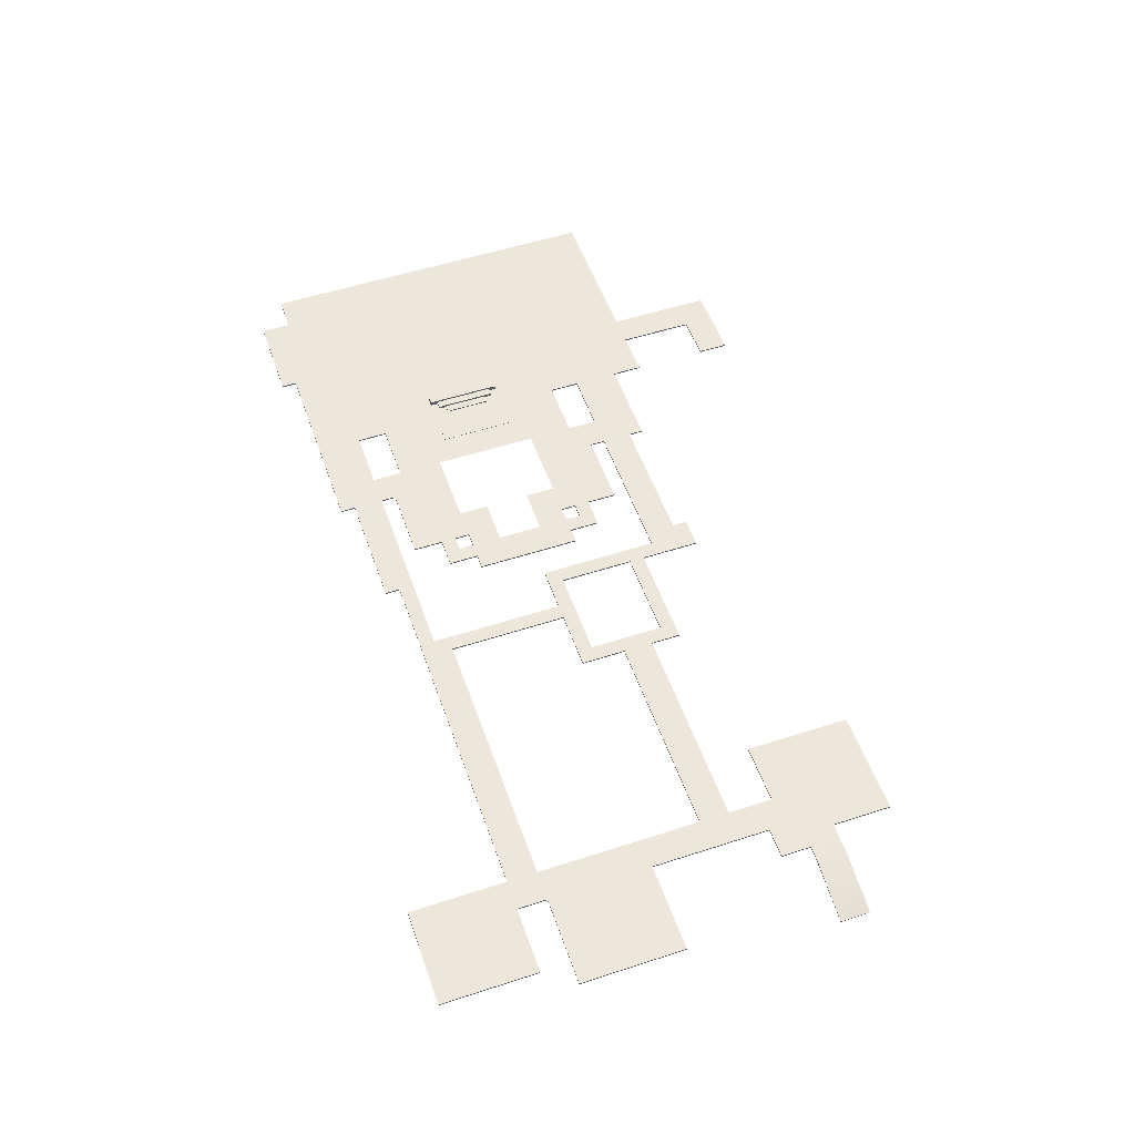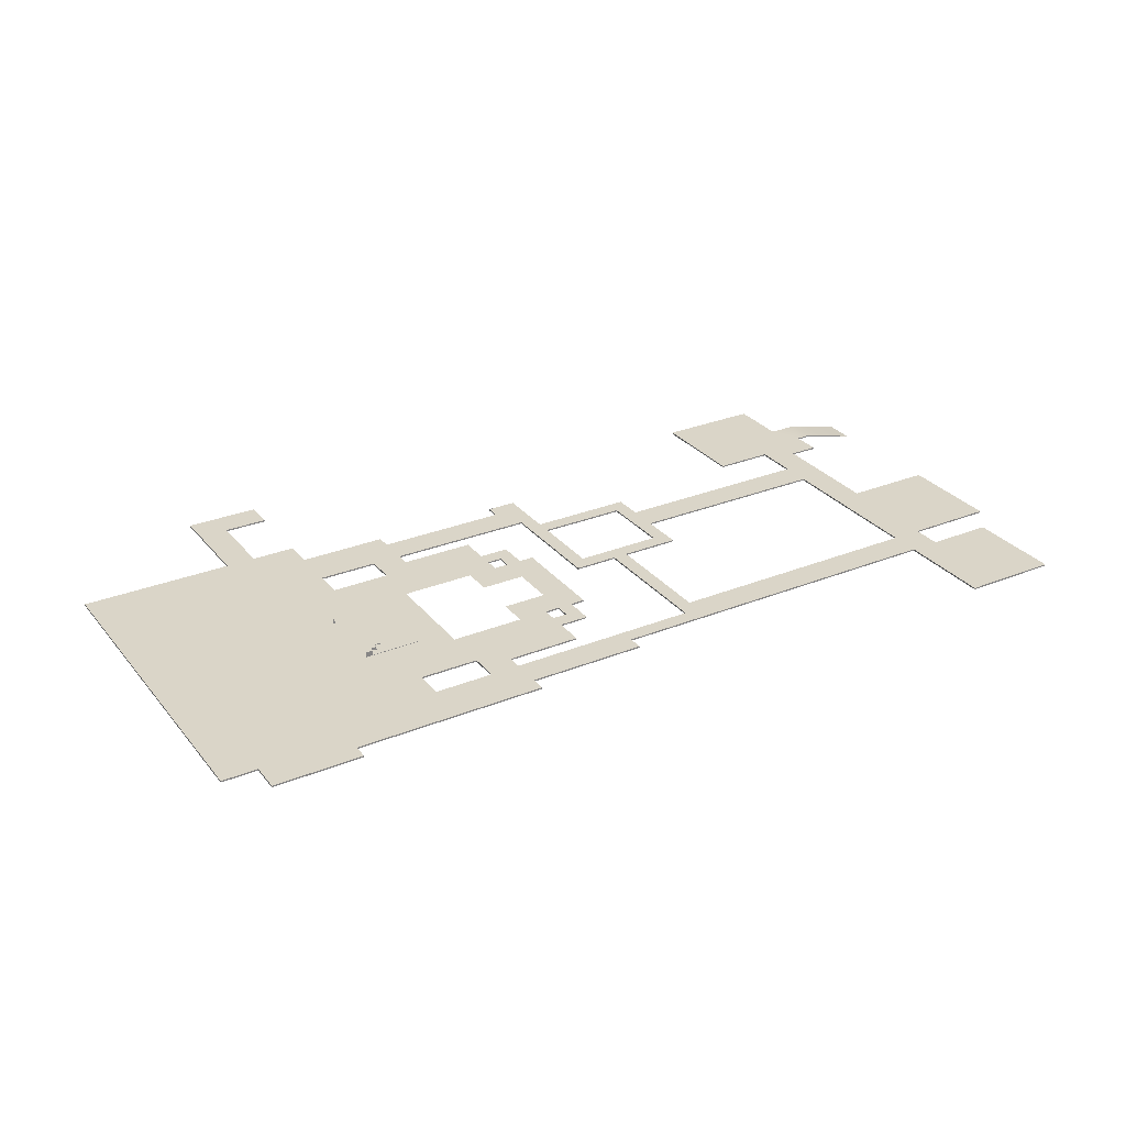
<metadata>
{"format":"obj","ext":"obj","renderer":"f3d","projection":"perspective","resolution":1024,"background":"white","views":[{"elev":53.5,"azim":70.8,"up":"+Z"},{"elev":29.2,"azim":-31.0,"up":"+Z"}]}
</metadata>
<code>
g Road_Paradise
v -0.47 0.3 0.0436
v -0.43 0.4 0.0436
v -0.43 0.3 0.0436
v -0.47 0.44 0.0436
v -0.37 0.44 0.0436
v -0.37 0.4 0.0436
v -0.37 0.2 0.0436
v -0.37 0.16 0.0436
v -0.37 0.26 0.0436
v -0.29 0.2 0.0436
v -0.25 0.24 0.0436
v -0.37 0.3 0.0436
v -0.37 -0.1 0.0436
v -0.29 -0.04 0.0436
v -0.29 0.1 0.0436
v -0.29 -0.1 0.0436
v -0.25 -0.12 0.0436
v -0.29 -0.14 0.0436
v -0.25 -0.14 0.0436
v -0.19 -0.04 0.0436
v -0.15 -0.08 0.0436
v -0.29 0.16 0.0436
v -0.25 -0.18 0.0436
v -0.25 -0.2 0.0436
v -0.51 -0.2 0.0436
v -0.37 -0.14 0.0436
v -0.63 -0.18 0.0436
v -0.63 -0.22 0.0436
v -0.51 -0.22 0.0436
v -0.25 0.2 0.0436
v -0.25 0.18 0.0436
v -0.15 -0.06 0.0436
v -0.13 -0.06 0.0436
v -0.11 -0.08 0.0436
v -0.11 -0.04 0.0436
v -0.13 -0.04 0.0436
v -0.13 0 0.0436
v -0.11 0.1 0.0436
v -0.13 0.06 0.0436
v -0.13 0.1 0.0436
v -0.15 0.1 0.0436
v -0.19 0.06 0.0436
v -0.13 0.12 0.0436
v -0.11 0.14 0.0436
v -0.15 0.12 0.0436
v -0.15 0.14 0.0436
v -0.09 -0.04 0.0436
v -0.09 0.1 0.0436
v -0.15 -0.04 0.0436
v -0.19 0 0.0436
v -0.19 0.1 0.0436
v -0.15 0.18 0.0436
v -0.51 -0.22 0.0436
v -0.63 -0.22 0.04149
v -0.63 -0.22 0.0436
v -0.51 -0.22 0.04149
v -0.51 -0.2 0.0436
v -0.51 -0.22 0.04149
v -0.51 -0.22 0.0436
v -0.51 -0.2 0.04149
v -0.25 -0.2 0.0436
v -0.51 -0.2 0.04149
v -0.51 -0.2 0.0436
v -0.25 -0.2 0.04149
v -0.25 -0.18 0.0436
v -0.25 -0.2 0.04149
v -0.25 -0.2 0.0436
v -0.25 -0.18 0.04149
v -0.25 0.26 0.0436
v -0.25 0.24 0.04149
v -0.25 0.24 0.0436
v -0.25 0.26 0.04149
v -0.37 0.26 0.0436
v -0.25 0.26 0.04149
v -0.25 0.26 0.0436
v -0.37 0.26 0.04149
v -0.37 0.3 0.0436
v -0.37 0.26 0.04149
v -0.37 0.26 0.0436
v -0.37 0.3 0.04149
v -0.43 0.3 0.0436
v -0.37 0.3 0.04149
v -0.37 0.3 0.0436
v -0.43 0.3 0.04149
v -0.43 0.4 0.0436
v -0.43 0.3 0.04149
v -0.43 0.3 0.0436
v -0.43 0.4 0.04149
v -0.37 0.4 0.0436
v -0.43 0.4 0.04149
v -0.43 0.4 0.0436
v -0.37 0.4 0.04149
v -0.37 0.44 0.0436
v -0.37 0.4 0.04149
v -0.37 0.4 0.0436
v -0.37 0.44 0.04149
v -0.47 0.44 0.0436
v -0.37 0.44 0.04149
v -0.37 0.44 0.0436
v -0.47 0.44 0.04149
v -0.47 0.3 0.0436
v -0.47 0.44 0.04149
v -0.47 0.44 0.0436
v -0.47 0.3 0.04149
v -0.6777 0.3 0.0436
v -0.47 0.3 0.04149
v -0.47 0.3 0.0436
v -0.6777 0.3 0.04149
v -0.6777 0.3 0.0436
v -0.6777 -0.18 0.04149
v -0.6777 0.3 0.04149
v -0.6777 -0.18 0.0436
v -0.63 -0.18 0.0436
v -0.6777 -0.18 0.04149
v -0.6777 -0.18 0.0436
v -0.63 -0.18 0.04149
v -0.25 -0.12 0.0436
v -0.25 -0.14 0.04149
v -0.25 -0.14 0.0436
v -0.25 -0.12 0.04149
v -0.25 -0.12 0.0436
v -0.15 -0.12 0.04149
v -0.25 -0.12 0.04149
v -0.15 -0.12 0.0436
v -0.15 -0.08 0.0436
v -0.15 -0.12 0.04149
v -0.15 -0.12 0.0436
v -0.15 -0.08 0.04149
v -0.11 -0.08 0.0436
v -0.15 -0.08 0.04149
v -0.15 -0.08 0.0436
v -0.11 -0.08 0.04149
v -0.11 -0.04 0.0436
v -0.11 -0.08 0.04149
v -0.11 -0.08 0.0436
v -0.11 -0.04 0.04149
v -0.09 -0.04 0.0436
v -0.11 -0.04 0.04149
v -0.11 -0.04 0.0436
v -0.09 -0.04 0.04149
v -0.09 0.1 0.0436
v -0.09 -0.04 0.04149
v -0.09 -0.04 0.0436
v -0.09 0.1 0.04149
v -0.11 0.1 0.0436
v -0.09 0.1 0.04149
v -0.09 0.1 0.0436
v -0.11 0.1 0.04149
v -0.11 0.14 0.0436
v -0.11 0.1 0.04149
v -0.11 0.1 0.0436
v -0.11 0.14 0.04149
v -0.15 0.14 0.0436
v -0.11 0.14 0.04149
v -0.11 0.14 0.0436
v -0.15 0.14 0.04149
v -0.15 0.18 0.0436
v -0.15 0.14 0.04149
v -0.15 0.14 0.0436
v -0.15 0.18 0.04149
v -0.25 0.18 0.0436
v -0.15 0.18 0.04149
v -0.15 0.18 0.0436
v -0.25 0.18 0.04149
v -0.25 0.2 0.0436
v -0.25 0.18 0.04149
v -0.25 0.18 0.0436
v -0.25 0.2 0.04149
v -0.37 -0.1 0.0436
v -0.37 -0.14 0.04149
v -0.37 -0.14 0.0436
v -0.37 -0.1 0.04149
v -0.29 -0.1 0.0436
v -0.37 -0.1 0.04149
v -0.37 -0.1 0.0436
v -0.29 -0.1 0.04149
v -0.29 -0.14 0.0436
v -0.29 -0.1 0.04149
v -0.29 -0.1 0.0436
v -0.29 -0.14 0.04149
v -0.37 -0.14 0.0436
v -0.29 -0.14 0.04149
v -0.29 -0.14 0.0436
v -0.37 -0.14 0.04149
v -0.15 -0.06 0.0436
v -0.13 -0.06 0.04149
v -0.13 -0.06 0.0436
v -0.15 -0.06 0.04149
v -0.15 -0.04 0.0436
v -0.15 -0.06 0.04149
v -0.15 -0.06 0.0436
v -0.15 -0.04 0.04149
v -0.13 -0.04 0.0436
v -0.15 -0.04 0.04149
v -0.15 -0.04 0.0436
v -0.13 -0.04 0.04149
v -0.13 -0.06 0.0436
v -0.13 -0.04 0.04149
v -0.13 -0.04 0.0436
v -0.13 -0.06 0.04149
v -0.15 0.1 0.0436
v -0.13 0.1 0.04149
v -0.13 0.1 0.0436
v -0.15 0.1 0.04149
v -0.15 0.12 0.0436
v -0.15 0.1 0.04149
v -0.15 0.1 0.0436
v -0.15 0.12 0.04149
v -0.13 0.12 0.0436
v -0.15 0.12 0.04149
v -0.15 0.12 0.0436
v -0.13 0.12 0.04149
v -0.13 0.1 0.0436
v -0.13 0.12 0.04149
v -0.13 0.12 0.0436
v -0.13 0.1 0.04149
v -0.37 0.16 0.0436
v -0.29 0.16 0.04149
v -0.29 0.16 0.0436
v -0.37 0.16 0.04149
v -0.37 0.2 0.0436
v -0.37 0.16 0.04149
v -0.37 0.16 0.0436
v -0.37 0.2 0.04149
v -0.29 0.2 0.0436
v -0.37 0.2 0.04149
v -0.37 0.2 0.0436
v -0.29 0.2 0.04149
v -0.29 0.16 0.0436
v -0.29 0.2 0.04149
v -0.29 0.2 0.0436
v -0.29 0.16 0.04149
v -0.6777 -0.18 0.0436
v -0.6777 0.3 0.0436
v -0.25 0.26 0.0436
v -0.15 -0.12 0.0436
v -0.4095 -0.0201 0.05067
v -0.3995 0.0799 0.05067
v -0.3995 -0.0201 0.05067
v -0.4095 0.0799 0.05067
v -0.3995 -0.0201 0.05067
v -0.3995 0.0799 0.0436
v -0.3995 -0.0201 0.0436
v -0.3995 0.0799 0.05067
v -0.4095 -0.0201 0.0436
v -0.3995 -0.0201 0.05067
v -0.3995 -0.0201 0.0436
v -0.4095 -0.0201 0.05067
v -0.3995 0.0799 0.0436
v -0.4095 0.0799 0.05067
v -0.4095 0.0799 0.0436
v -0.3995 0.0799 0.05067
v -0.3995 -0.0101 0.04817
v -0.3895 0.0699 0.04817
v -0.3895 -0.0101 0.04817
v -0.3995 0.0699 0.04817
v -0.3895 -0.0101 0.04817
v -0.3895 0.0699 0.0436
v -0.3895 -0.0101 0.0436
v -0.3895 0.0699 0.04817
v -0.3995 -0.0101 0.0436
v -0.3895 -0.0101 0.04817
v -0.3895 -0.0101 0.0436
v -0.3995 -0.0101 0.04817
v -0.3895 0.0699 0.0436
v -0.3995 0.0699 0.04817
v -0.3995 0.0699 0.0436
v -0.3895 0.0699 0.04817
v -0.3895 -0.0001045 0.04567
v -0.3795 0.0599 0.04567
v -0.3795 -0.0001045 0.04567
v -0.3895 0.0599 0.04567
v -0.3795 -0.0001045 0.04567
v -0.3795 0.0599 0.0436
v -0.3795 -0.0001045 0.0436
v -0.3795 0.0599 0.04567
v -0.3895 -0.0001045 0.0436
v -0.3795 -0.0001045 0.04567
v -0.3795 -0.0001045 0.0436
v -0.3895 -0.0001045 0.04567
v -0.3795 0.0599 0.0436
v -0.3895 0.0599 0.04567
v -0.3895 0.0599 0.0436
v -0.3795 0.0599 0.04567
v -0.3995 -0.0201 0.04417
v -0.3295 0.0799 0.04417
v -0.3295 -0.0201 0.04417
v -0.3995 0.0799 0.04417
v -0.3295 -0.0201 0.04417
v -0.3295 0.0799 0.0436
v -0.3295 -0.0201 0.0436
v -0.3295 0.0799 0.04417
v -0.3995 -0.0201 0.0436
v -0.3295 -0.0201 0.04417
v -0.3295 -0.0201 0.0436
v -0.3995 -0.0201 0.04417
v -0.3295 0.0799 0.0436
v -0.3995 0.0799 0.04417
v -0.3995 0.0799 0.0436
v -0.3295 0.0799 0.04417
v 0.01 -0.14 0.0436
v -0.09 -0.16 0.0436
v 0.39 -0.16 0.0436
v 0.03 -0.12 0.0436
v 0.01 0.04 0.0436
v 0.03 0.04 0.0436
v -0.03 0.06 0.0436
v 0.09 0.06 0.0436
v 0.11 0.04 0.0436
v 0.11 0.1 0.0436
v 0.11 0.14 0.0436
v 0.09 0.16 0.0436
v -0.05 0.04 0.0436
v -0.05 0.2 0.0436
v -0.03 0.16 0.0436
v -0.03 0.18 0.0436
v 0.11 0.18 0.0436
v -0.03 0.26 0.0436
v -0.07 0.26 0.0436
v -0.07 0.24 0.0436
v 0.39 0.1 0.0436
v 0.39 0.14 0.0436
v 0.43 0.02 0.0436
v 0.43 0.18 0.0436
v 0.39 0.2 0.0436
v 0.47 0.22 0.0436
v 0.47 0.18 0.0436
v 0.45 0.26 0.0436
v 0.31 0.34 0.0436
v 0.45 0.34 0.0436
v 0.49 0.26 0.0436
v 0.49 0.22 0.0436
v 0.57 0.26 0.02273
v 0.57 0.22 0.02273
v 0.31 0.2 0.0436
v 0.39 -0.12 0.0436
v 0.43 -0.12 0.0436
v 0.43 -0.16 0.0436
v 0.39 -0.29 0.0436
v 0.52 -0.29 0.0436
v 0.52 -0.16 0.0436
v 0.55 0.02 0.0436
v 0.55 -0.12 0.0436
v -0.09 -0.18 0.0436
v -0.09 -0.18 0.0436
v -0.25 -0.18 0.04149
v -0.25 -0.18 0.0436
v -0.09 -0.18 0.04149
v -0.09 -0.16 0.0436
v -0.09 -0.18 0.04149
v -0.09 -0.18 0.0436
v -0.09 -0.16 0.04149
v -0.09 -0.16 0.0436
v 0.39 -0.16 0.04149
v -0.09 -0.16 0.04149
v 0.39 -0.16 0.0436
v 0.39 -0.29 0.0436
v 0.39 -0.16 0.04149
v 0.39 -0.16 0.0436
v 0.39 -0.29 0.04149
v 0.52 -0.29 0.0436
v 0.39 -0.29 0.04149
v 0.39 -0.29 0.0436
v 0.52 -0.29 0.04149
v 0.52 -0.16 0.0436
v 0.52 -0.29 0.04149
v 0.52 -0.29 0.0436
v 0.52 -0.16 0.04149
v 0.43 -0.16 0.0436
v 0.52 -0.16 0.04149
v 0.52 -0.16 0.0436
v 0.43 -0.16 0.04149
v 0.43 -0.12 0.0436
v 0.43 -0.16 0.04149
v 0.43 -0.16 0.0436
v 0.43 -0.12 0.04149
v 0.55 -0.12 0.0436
v 0.43 -0.12 0.04149
v 0.43 -0.12 0.0436
v 0.55 -0.12 0.04149
v 0.55 0.02 0.0436
v 0.55 -0.12 0.04149
v 0.55 -0.12 0.0436
v 0.55 0.02 0.04149
v 0.43 0.02 0.0436
v 0.55 0.02 0.04149
v 0.55 0.02 0.0436
v 0.43 0.02 0.04149
v 0.43 0.18 0.0436
v 0.43 0.02 0.04149
v 0.43 0.02 0.0436
v 0.43 0.18 0.04149
v 0.47 0.18 0.0436
v 0.43 0.18 0.04149
v 0.43 0.18 0.0436
v 0.47 0.18 0.04149
v 0.47 0.22 0.0436
v 0.47 0.18 0.04149
v 0.47 0.18 0.0436
v 0.47 0.22 0.04149
v 0.49 0.22 0.0436
v 0.47 0.22 0.04149
v 0.47 0.22 0.0436
v 0.49 0.22 0.04149
v 0.57 0.22 0.02273
v 0.57 0.22 0.02179
v 0.57 0.26 0.02273
v 0.57 0.22 0.02179
v 0.57 0.22 0.02273
v 0.57 0.26 0.02179
v 0.49 0.26 0.0436
v 0.57 0.26 0.02179
v 0.57 0.26 0.02273
v 0.49 0.26 0.04149
v 0.45 0.26 0.0436
v 0.45 0.26 0.04149
v 0.45 0.34 0.0436
v 0.45 0.26 0.04149
v 0.45 0.26 0.0436
v 0.45 0.34 0.04149
v 0.31 0.34 0.0436
v 0.45 0.34 0.04149
v 0.45 0.34 0.0436
v 0.31 0.34 0.04149
v 0.31 0.2 0.0436
v 0.31 0.34 0.04149
v 0.31 0.34 0.0436
v 0.31 0.2 0.04149
v 0.39 0.2 0.0436
v 0.31 0.2 0.04149
v 0.31 0.2 0.0436
v 0.39 0.2 0.04149
v 0.39 0.14 0.0436
v 0.39 0.2 0.04149
v 0.39 0.2 0.0436
v 0.39 0.14 0.04149
v 0.11 0.14 0.0436
v 0.39 0.14 0.04149
v 0.39 0.14 0.0436
v 0.11 0.14 0.04149
v 0.11 0.18 0.0436
v 0.11 0.14 0.04149
v 0.11 0.14 0.0436
v 0.11 0.18 0.04149
v -0.03 0.18 0.0436
v 0.11 0.18 0.04149
v 0.11 0.18 0.0436
v -0.03 0.18 0.04149
v -0.03 0.26 0.0436
v -0.03 0.18 0.04149
v -0.03 0.18 0.0436
v -0.03 0.26 0.04149
v -0.07 0.26 0.0436
v -0.03 0.26 0.04149
v -0.03 0.26 0.0436
v -0.07 0.26 0.04149
v -0.07 0.24 0.0436
v -0.07 0.26 0.04149
v -0.07 0.26 0.0436
v -0.07 0.24 0.04149
v -0.25 0.24 0.0436
v -0.07 0.24 0.04149
v -0.07 0.24 0.0436
v -0.25 0.24 0.04149
v -0.63 -0.22 0.0436
v -0.63 -0.18 0.04149
v -0.63 -0.18 0.0436
v -0.63 -0.22 0.04149
v -0.05 0.2 0.0436
v -0.25 0.2 0.04149
v -0.25 0.2 0.0436
v -0.05 0.2 0.04149
v -0.05 0.04 0.0436
v -0.05 0.2 0.04149
v -0.05 0.2 0.0436
v -0.05 0.04 0.04149
v 0.01 0.04 0.0436
v -0.05 0.04 0.04149
v -0.05 0.04 0.0436
v 0.01 0.04 0.04149
v 0.01 -0.14 0.0436
v 0.01 0.04 0.04149
v 0.01 0.04 0.0436
v 0.01 -0.14 0.04149
v -0.25 -0.14 0.0436
v 0.01 -0.14 0.04149
v 0.01 -0.14 0.0436
v -0.25 -0.14 0.04149
v 0.03 0.04 0.0436
v 0.03 -0.12 0.04149
v 0.03 -0.12 0.0436
v 0.03 0.04 0.04149
v 0.11 0.04 0.0436
v 0.03 0.04 0.04149
v 0.03 0.04 0.0436
v 0.11 0.04 0.04149
v 0.11 0.1 0.0436
v 0.11 0.04 0.04149
v 0.11 0.04 0.0436
v 0.11 0.1 0.04149
v 0.39 0.1 0.0436
v 0.11 0.1 0.04149
v 0.11 0.1 0.0436
v 0.39 0.1 0.04149
v 0.39 -0.12 0.0436
v 0.39 0.1 0.04149
v 0.39 0.1 0.0436
v 0.39 -0.12 0.04149
v 0.39 -0.12 0.0436
v 0.03 -0.12 0.04149
v 0.39 -0.12 0.04149
v 0.03 -0.12 0.0436
v -0.03 0.06 0.0436
v 0.09 0.06 0.04149
v 0.09 0.06 0.0436
v -0.03 0.06 0.04149
v -0.03 0.16 0.0436
v -0.03 0.06 0.04149
v -0.03 0.06 0.0436
v -0.03 0.16 0.04149
v 0.09 0.16 0.0436
v -0.03 0.16 0.04149
v -0.03 0.16 0.0436
v 0.09 0.16 0.04149
v 0.09 0.06 0.0436
v 0.09 0.16 0.04149
v 0.09 0.16 0.0436
v 0.09 0.06 0.04149
g Road_Paradise_0
f 3 2 1
f 4 1 2
f 4 2 5
f 6 5 2
f 3 1 7
f 8 7 1
f 9 3 7
f 7 10 9
f 11 9 10
f 12 3 9
f 8 1 13
f 13 14 8
f 15 8 14
f 16 14 13
f 17 14 16
f 16 18 17
f 19 17 18
f 14 17 20
f 21 20 17
f 22 8 15
f 23 19 18
f 24 23 18
f 24 18 25
f 26 25 18
f 26 13 25
f 27 25 13
f 27 28 25
f 29 25 28
f 22 15 30
f 31 30 15
f 22 30 10
f 30 11 10
f 32 20 21
f 32 21 33
f 34 33 21
f 34 35 33
f 36 33 35
f 37 36 35
f 37 35 38
f 39 37 38
f 40 39 38
f 40 41 39
f 42 39 41
f 40 38 43
f 43 38 44
f 45 43 44
f 46 45 44
f 35 47 38
f 47 48 38
f 36 37 49
f 37 50 49
f 50 20 49
f 42 41 51
f 45 51 41
f 49 20 32
f 45 31 51
f 45 46 31
f 15 51 31
f 52 31 46
f 55 54 53
f 56 53 54
f 59 58 57
f 60 57 58
f 63 62 61
f 64 61 62
f 67 66 65
f 68 65 66
f 71 70 69
f 72 69 70
f 75 74 73
f 76 73 74
f 79 78 77
f 80 77 78
f 83 82 81
f 84 81 82
f 87 86 85
f 88 85 86
f 91 90 89
f 92 89 90
f 95 94 93
f 96 93 94
f 99 98 97
f 100 97 98
f 103 102 101
f 104 101 102
f 107 106 105
f 108 105 106
f 111 110 109
f 112 109 110
f 115 114 113
f 116 113 114
f 119 118 117
f 120 117 118
f 123 122 121
f 124 121 122
f 127 126 125
f 128 125 126
f 131 130 129
f 132 129 130
f 135 134 133
f 136 133 134
f 139 138 137
f 140 137 138
f 143 142 141
f 144 141 142
f 147 146 145
f 148 145 146
f 151 150 149
f 152 149 150
f 155 154 153
f 156 153 154
f 159 158 157
f 160 157 158
f 163 162 161
f 164 161 162
f 167 166 165
f 168 165 166
f 171 170 169
f 172 169 170
f 175 174 173
f 176 173 174
f 179 178 177
f 180 177 178
f 183 182 181
f 184 181 182
f 187 186 185
f 188 185 186
f 191 190 189
f 192 189 190
f 195 194 193
f 196 193 194
f 199 198 197
f 200 197 198
f 203 202 201
f 204 201 202
f 207 206 205
f 208 205 206
f 211 210 209
f 212 209 210
f 215 214 213
f 216 213 214
f 219 218 217
f 220 217 218
f 223 222 221
f 224 221 222
f 227 226 225
f 228 225 226
f 231 230 229
f 232 229 230
f 27 13 1
f 27 1 233
f 234 233 1
f 235 9 11
f 236 21 17
f 239 238 237
f 240 237 238
f 243 242 241
f 244 241 242
f 247 246 245
f 248 245 246
f 251 250 249
f 252 249 250
f 255 254 253
f 256 253 254
f 259 258 257
f 260 257 258
f 263 262 261
f 264 261 262
f 267 266 265
f 268 265 266
f 271 270 269
f 272 269 270
f 275 274 273
f 276 273 274
f 279 278 277
f 280 277 278
f 283 282 281
f 284 281 282
f 287 286 285
f 288 285 286
f 291 290 289
f 292 289 290
f 295 294 293
f 296 293 294
f 299 298 297
f 300 297 298
g Road_Paradise_1
f 302 301 19
f 302 303 301
f 301 303 304
f 301 304 305
f 306 305 304
f 305 306 307
f 308 307 306
f 306 309 308
f 308 309 310
f 310 311 308
f 312 308 311
f 313 305 307
f 313 307 314
f 315 314 307
f 315 312 316
f 316 314 315
f 317 316 312
f 311 317 312
f 318 314 316
f 318 319 314
f 320 314 319
f 320 11 314
f 30 314 11
f 310 321 311
f 322 311 321
f 321 323 322
f 324 322 323
f 322 324 325
f 324 326 325
f 324 327 326
f 328 325 326
f 325 328 329
f 330 329 328
f 328 326 331
f 332 331 326
f 331 332 333
f 334 333 332
f 335 325 329
f 336 323 321
f 337 323 336
f 336 303 337
f 336 304 303
f 338 337 303
f 303 339 338
f 340 338 339
f 341 338 340
f 323 337 342
f 343 342 337
f 302 19 344
f 23 344 19
g Road_Paradise_2
f 347 346 345
f 348 345 346
f 351 350 349
f 352 349 350
f 355 354 353
f 356 353 354
f 359 358 357
f 360 357 358
f 363 362 361
f 364 361 362
f 367 366 365
f 368 365 366
f 371 370 369
f 372 369 370
f 375 374 373
f 376 373 374
f 379 378 377
f 380 377 378
f 383 382 381
f 384 381 382
f 387 386 385
f 388 385 386
f 391 390 389
f 392 389 390
f 395 394 393
f 396 393 394
f 399 398 397
f 400 397 398
f 403 402 401
f 404 401 402
f 401 404 405
f 406 405 404
f 409 408 407
f 410 407 408
f 413 412 411
f 414 411 412
f 411 414 415
f 416 415 414
f 419 418 417
f 420 417 418
f 423 422 421
f 424 421 422
f 427 426 425
f 428 425 426
f 431 430 429
f 432 429 430
f 435 434 433
f 436 433 434
f 439 438 437
f 440 437 438
f 443 442 441
f 444 441 442
f 447 446 445
f 448 445 446
f 451 450 449
f 452 449 450
f 455 454 453
f 456 453 454
f 459 458 457
f 460 457 458
f 463 462 461
f 464 461 462
f 467 466 465
f 468 465 466
f 471 470 469
f 472 469 470
f 475 474 473
f 476 473 474
f 479 478 477
f 480 477 478
f 483 482 481
f 484 481 482
f 487 486 485
f 488 485 486
f 491 490 489
f 492 489 490
f 495 494 493
f 496 493 494
f 499 498 497
f 500 497 498
f 503 502 501
f 504 501 502
f 507 506 505
f 508 505 506
f 511 510 509
f 512 509 510
f 515 514 513
f 516 513 514
f 519 518 517
f 520 517 518
f 523 522 521
f 524 521 522
f 527 526 525
f 528 525 526

</code>
